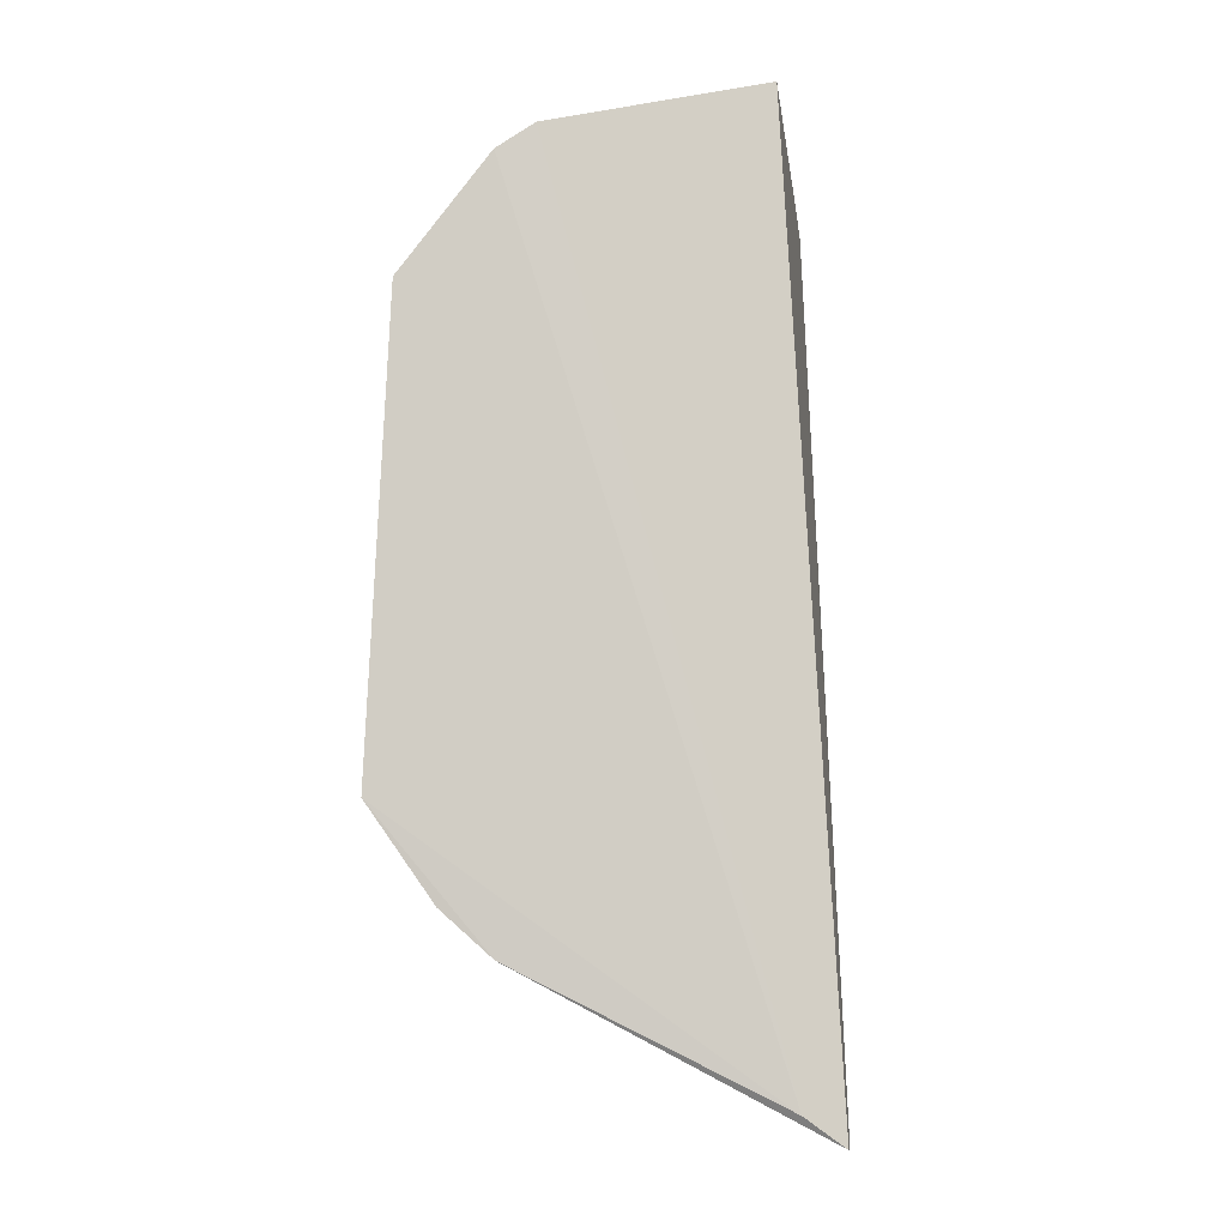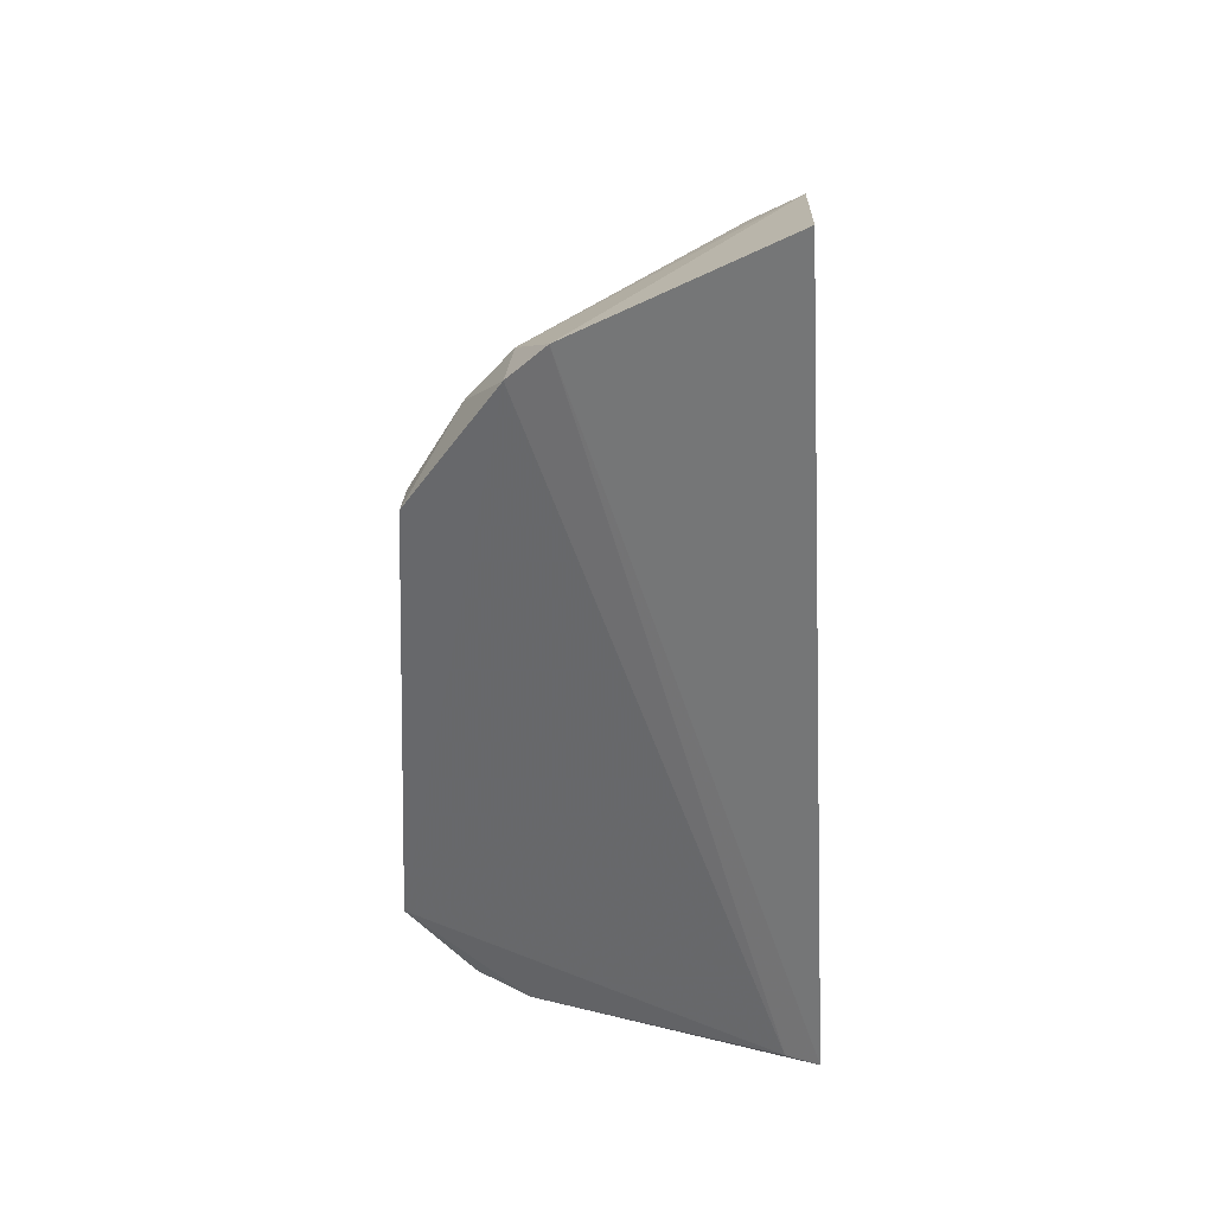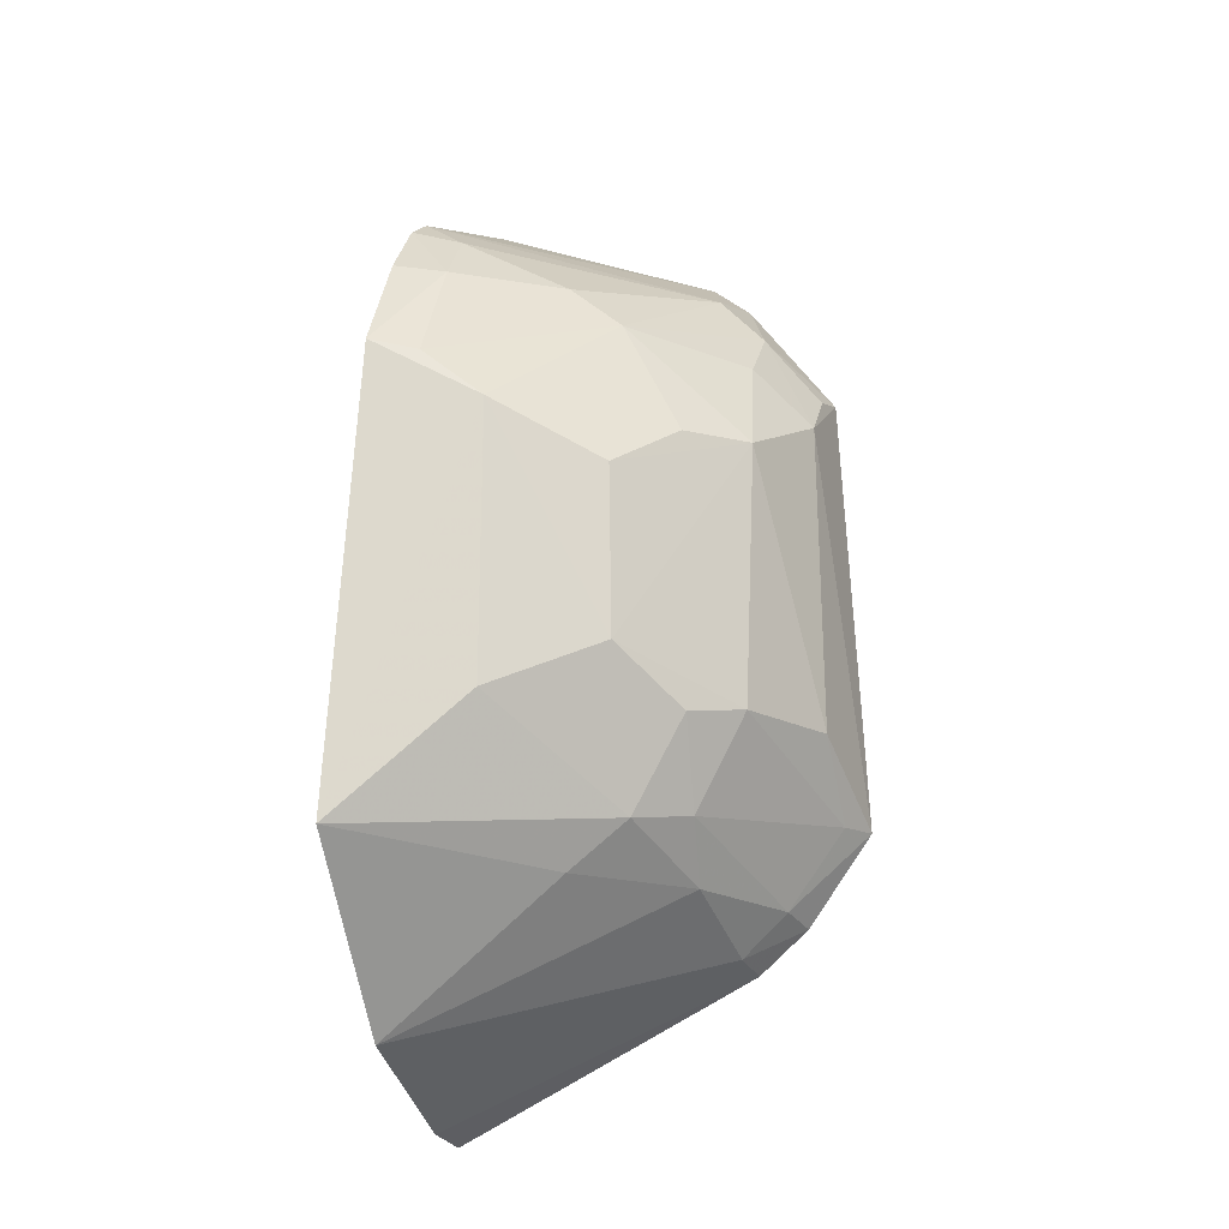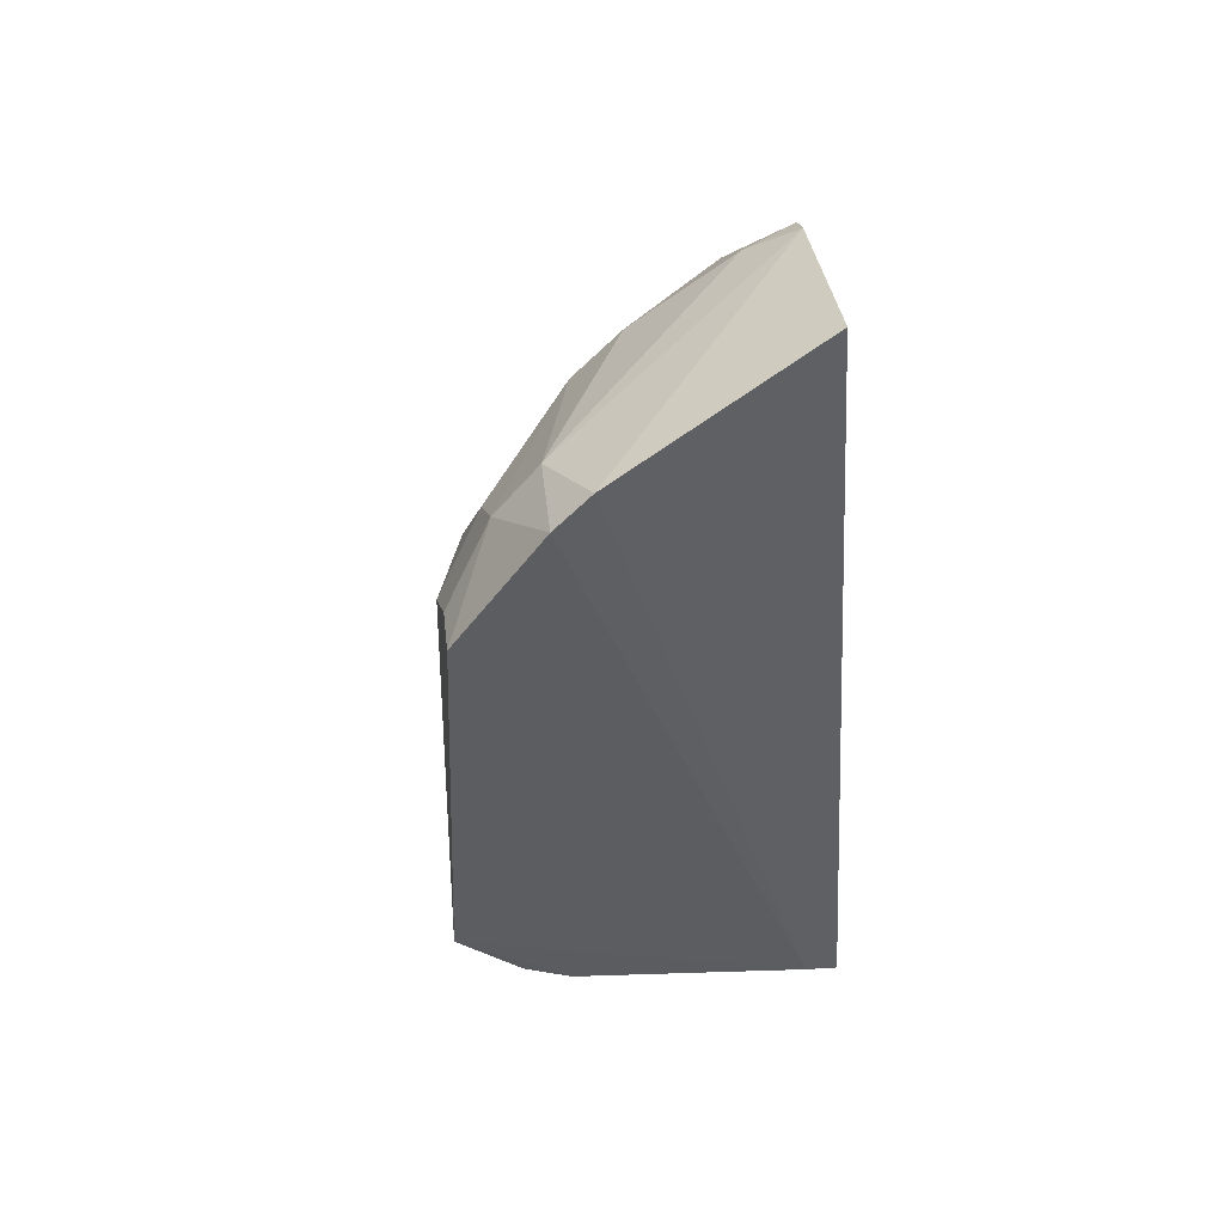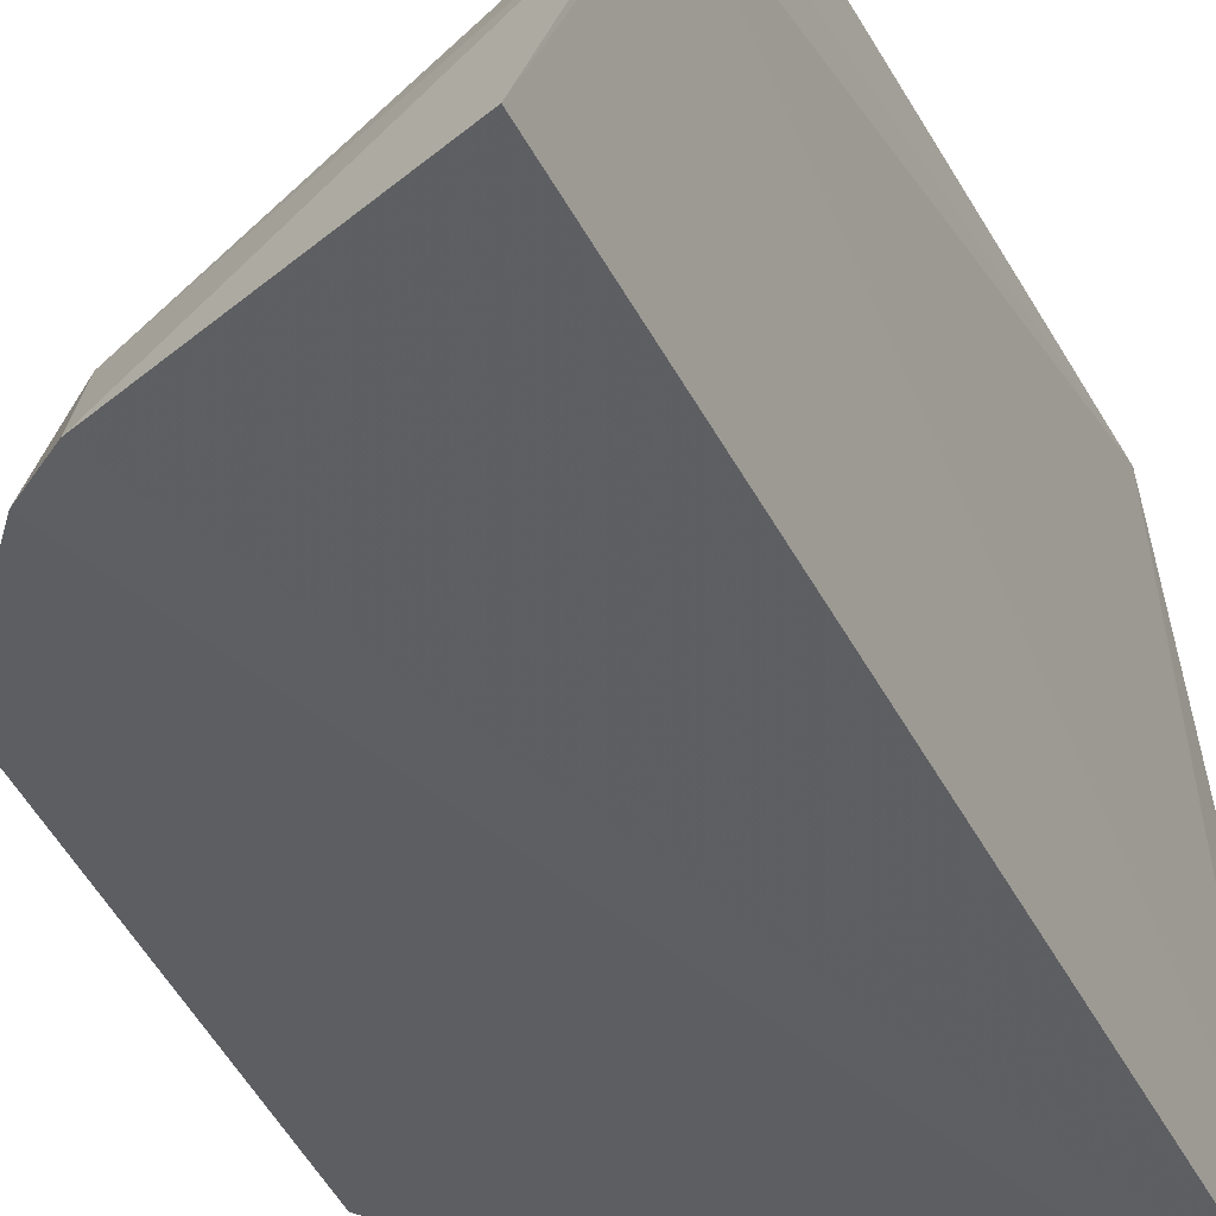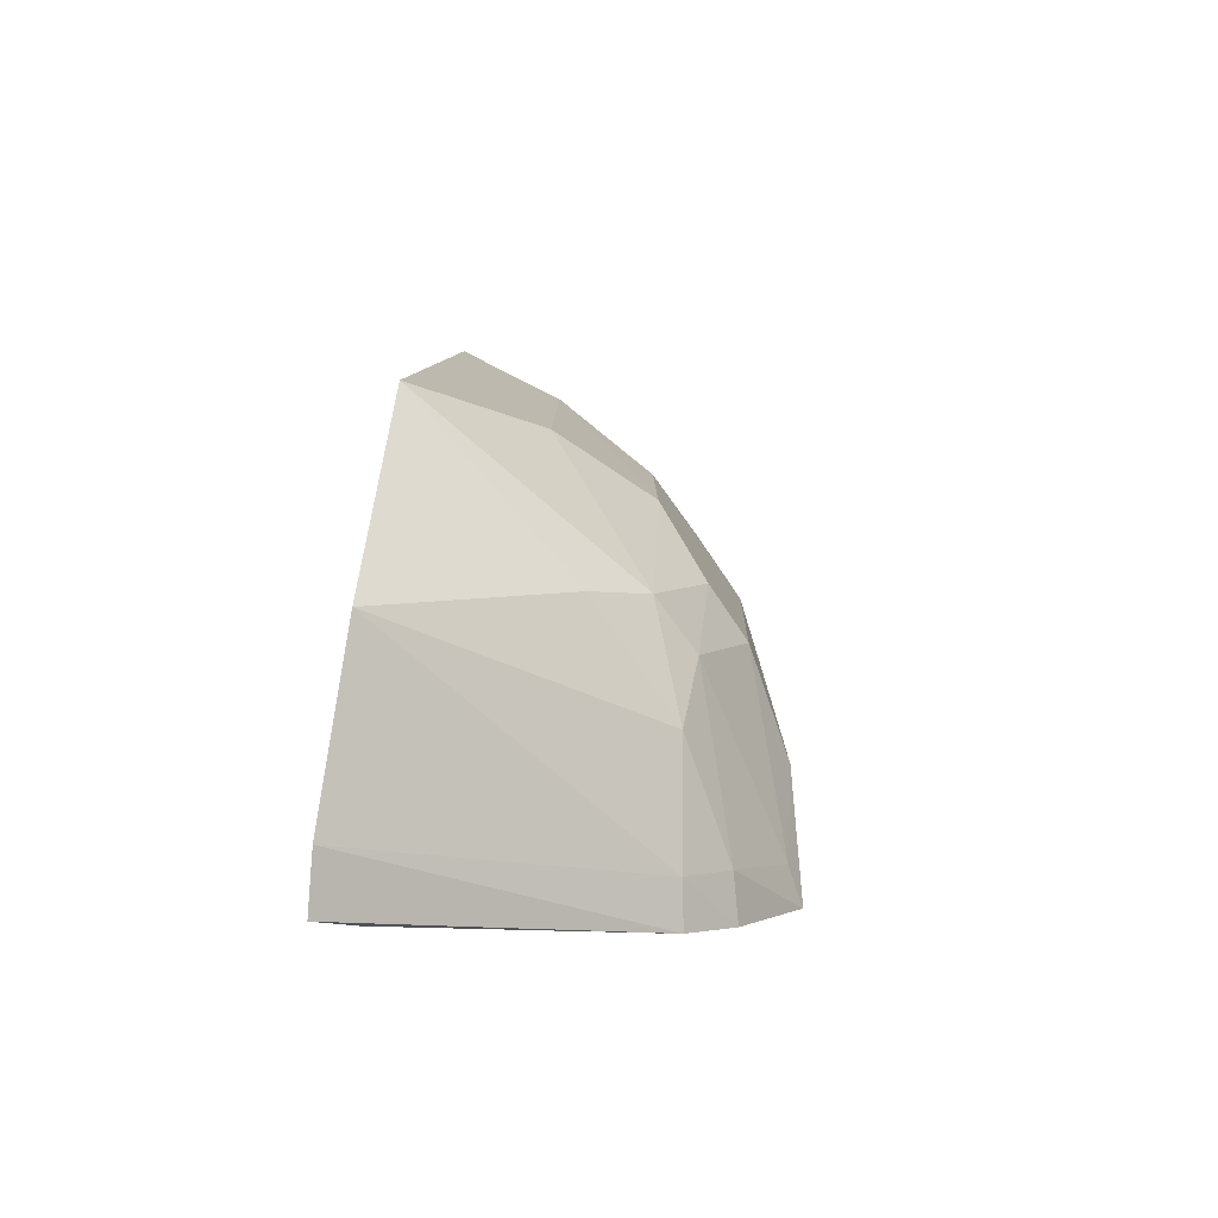
<metadata>
{"format":"obj","ext":"obj","renderer":"f3d","projection":"perspective","resolution":1024,"background":"white","views":[{"elev":-5.8,"azim":179.6,"up":"+Y"},{"elev":38.7,"azim":172.6,"up":"+Y"},{"elev":-17.8,"azim":12.2,"up":"+Y"},{"elev":53.3,"azim":163.4,"up":"+Y"},{"elev":-37.3,"azim":-157.9,"up":"+Z"},{"elev":-79.1,"azim":-10.8,"up":"+Y"}]}
</metadata>
<code>
v 0.3788 -0.04606 -0.07512
v 0.481 0.02413 -0.092
v 0.3759 0.01006 0.00654
v 0.3924 0.183 -0.07462
v 0.3804 -0.04801 -0.08925
v 0.4474 0.1054 -0.02724
v 0.383 0.1605 -0.02387
v 0.4459 0.004742 -0.05291
v 0.4544 0.1627 -0.09012
v 0.3824 0.1199 0.005111
v 0.3774 -0.03067 -0.0328
v 0.4478 0.03933 -0.02769
v 0.4532 -0.009313 -0.09144
v 0.4454 0.1691 -0.08854
v 0.4729 0.1197 -0.06692
v 0.4212 0.143 -0.02675
v 0.3827 0.1457 -0.01118
v 0.4352 0.01619 -0.02814
v 0.4078 0.03986 -0.0009307
v 0.4472 0.0185 -0.03967
v 0.462 0.003764 -0.08017
v 0.3902 -0.04091 -0.09082
v 0.4509 -0.006943 -0.08037
v 0.3844 0.1656 -0.03079
v 0.4757 0.1346 -0.09055
v 0.4741 0.04227 -0.06507
v 0.461 0.145 -0.06918
v 0.4081 0.1066 -0.0008834
v 0.3952 0.1437 -0.01314
v 0.4209 0.004629 -0.0281
v 0.4341 0.05237 -0.01348
v 0.4652 0.001469 -0.09148
v 0.4757 0.02384 -0.08264
v 0.4501 0.1559 -0.06799
v 0.3953 0.157 -0.02498
v 0.4594 0.04213 -0.03958
v 0.4737 0.131 -0.0788
v 0.4335 0.1332 -0.02817
v 0.3937 0.1179 0.001353
v 0.4336 0.09358 -0.01325
v 0.4616 0.1067 -0.04141
v 0.4599 0.1314 -0.05523
f 7 1 3
f 7 5 1
f 7 4 5
f 11 3 1
f 13 1 5
f 14 5 4
f 17 7 3
f 17 3 10
f 19 3 18
f 20 18 8
f 20 12 18
f 21 20 8
f 22 9 2
f 22 2 13
f 22 13 5
f 22 14 9
f 22 5 14
f 23 11 1
f 23 1 13
f 23 8 11
f 23 21 8
f 24 14 4
f 24 4 7
f 25 15 2
f 25 2 9
f 26 2 15
f 27 25 9
f 28 10 3
f 28 3 19
f 29 7 17
f 29 17 10
f 30 11 8
f 30 8 18
f 30 18 3
f 30 3 11
f 31 19 18
f 31 18 12
f 31 28 19
f 32 13 2
f 32 2 21
f 32 23 13
f 32 21 23
f 33 21 2
f 33 20 21
f 33 2 26
f 34 14 24
f 34 27 9
f 34 9 14
f 35 24 7
f 35 34 24
f 35 16 34
f 35 29 16
f 35 7 29
f 36 12 20
f 36 33 26
f 36 20 33
f 36 31 12
f 37 27 15
f 37 15 25
f 37 25 27
f 38 34 16
f 38 27 34
f 39 29 10
f 39 10 28
f 39 28 38
f 39 38 16
f 39 16 29
f 40 28 31
f 40 38 28
f 40 6 38
f 41 31 36
f 41 40 31
f 41 6 40
f 41 38 6
f 41 36 26
f 41 26 15
f 42 41 15
f 42 15 27
f 42 27 38
f 42 38 41

</code>
